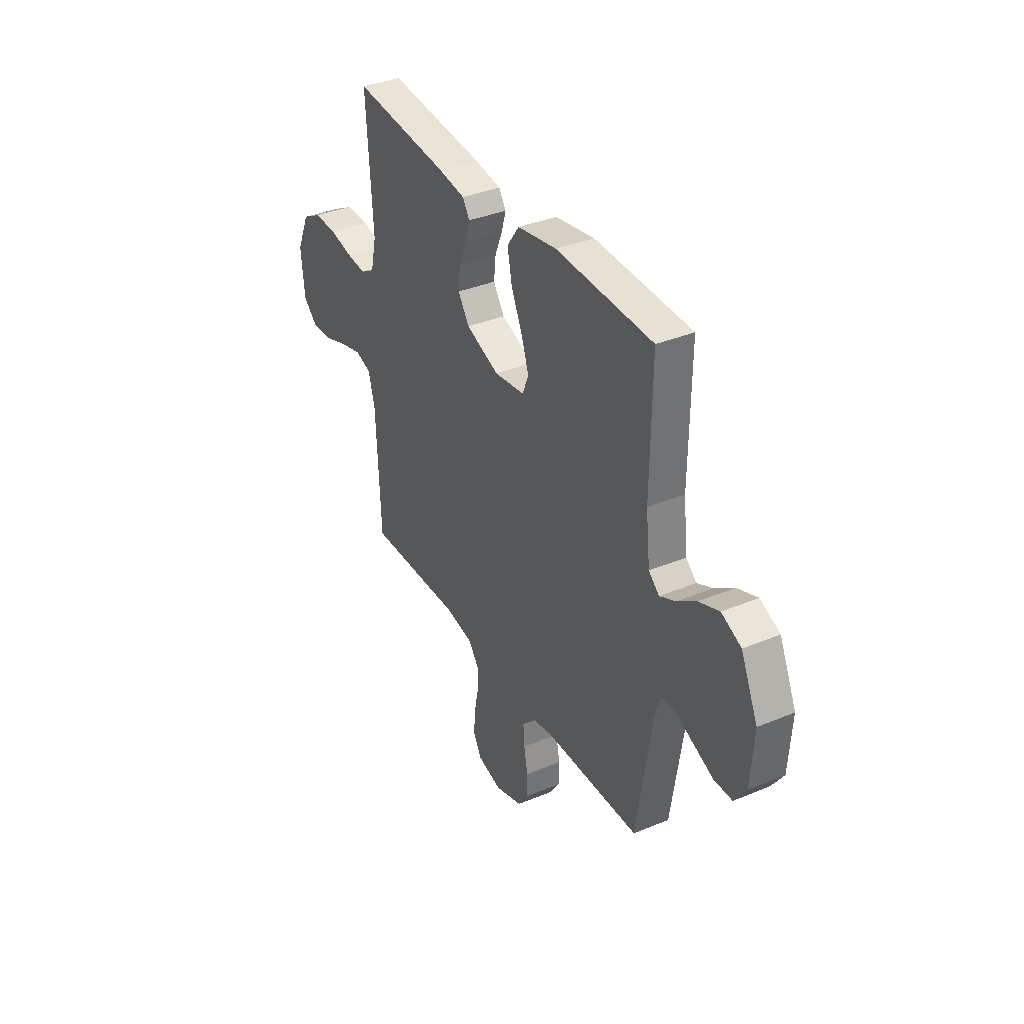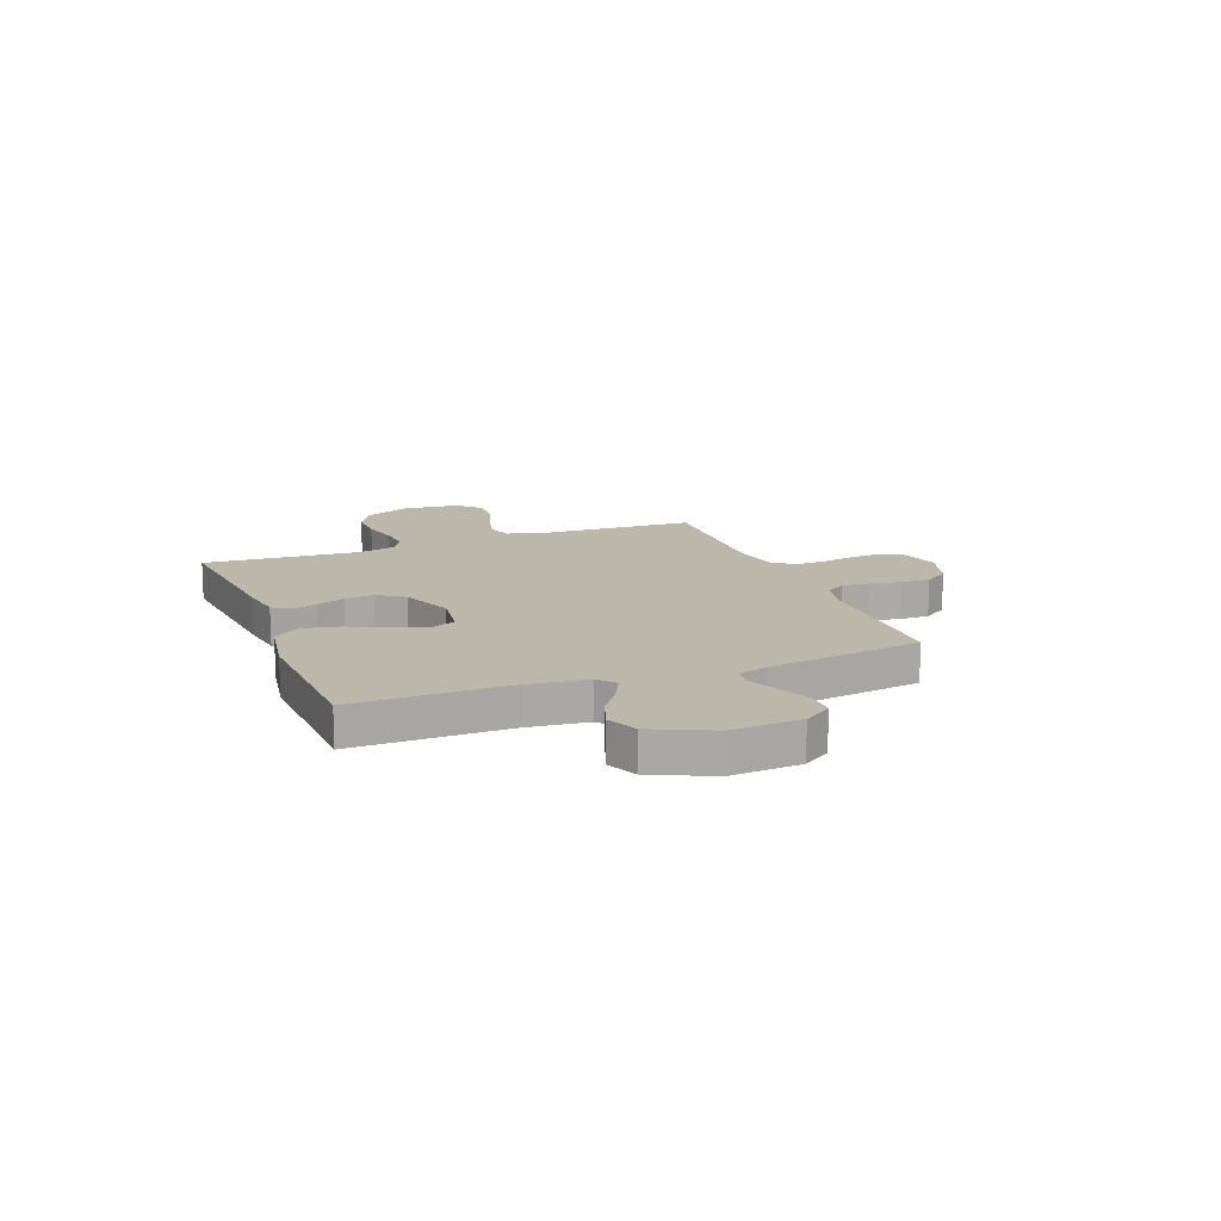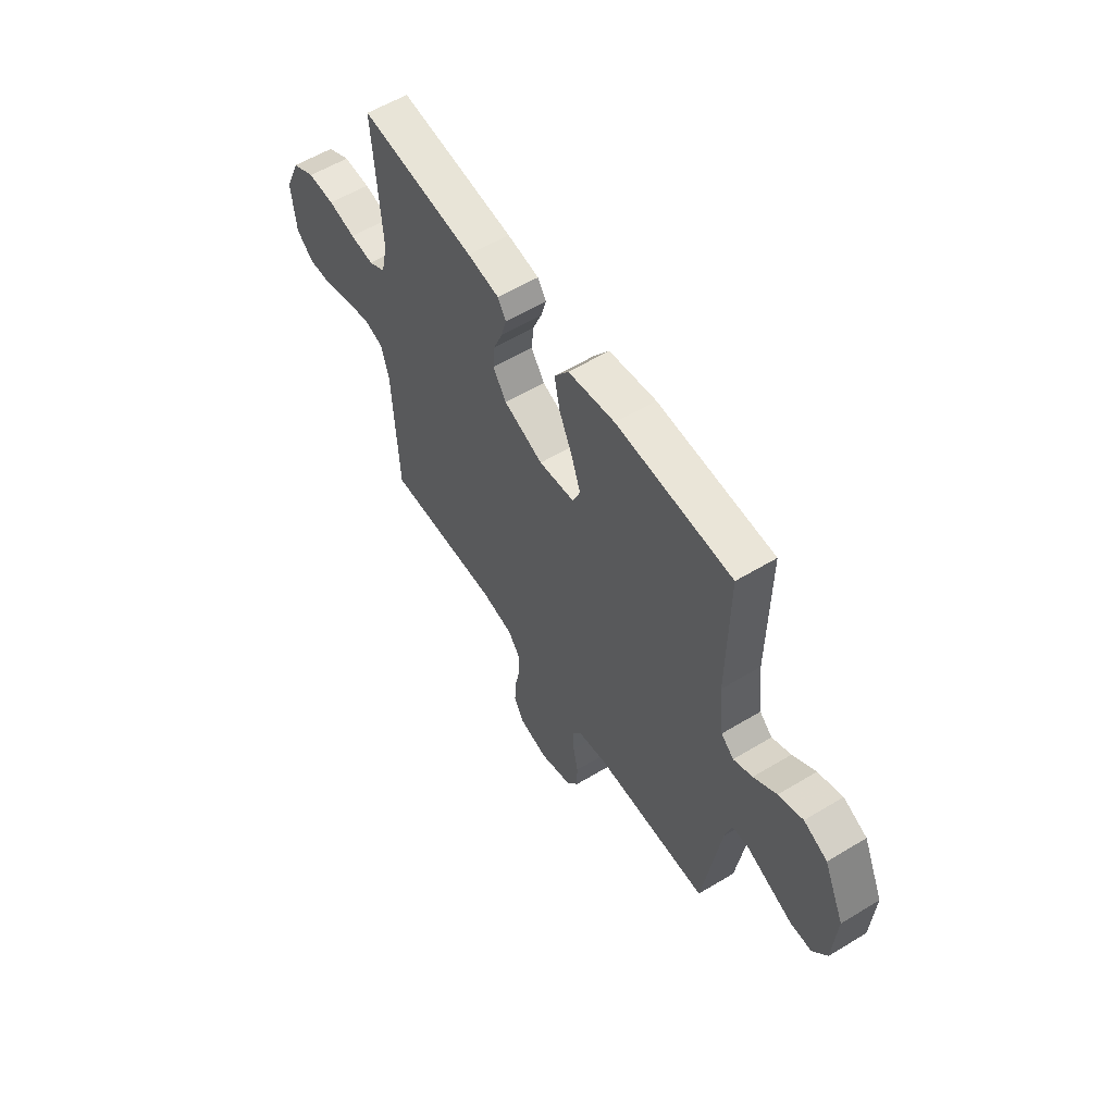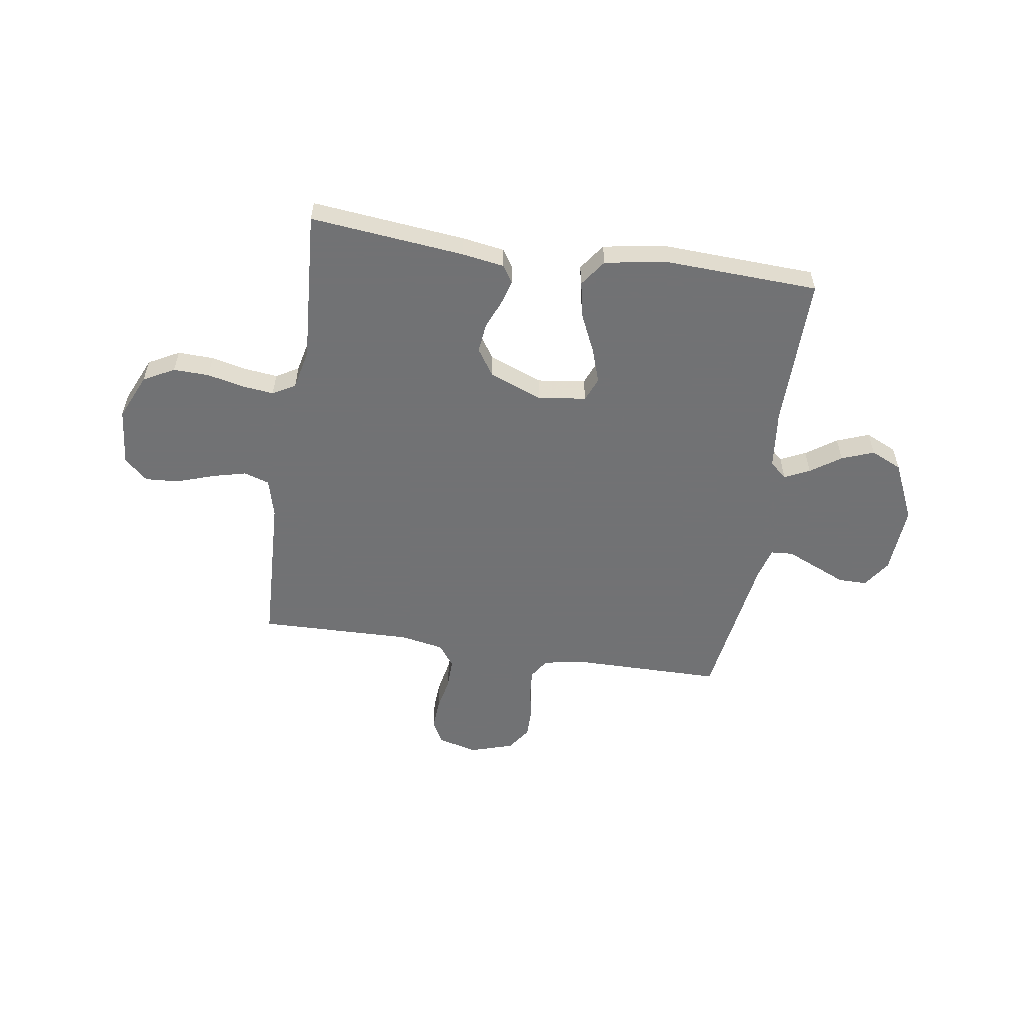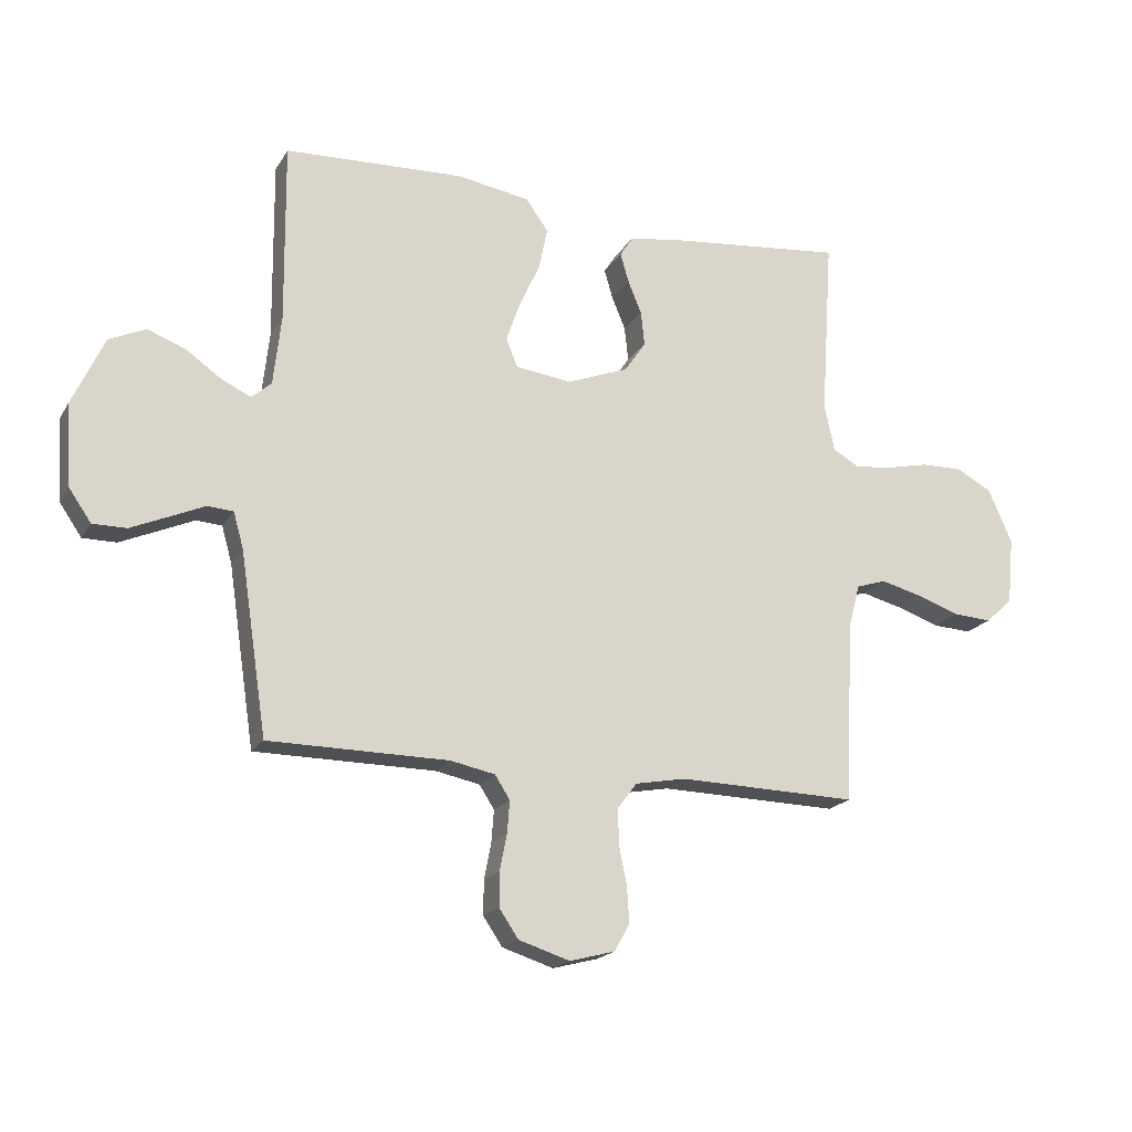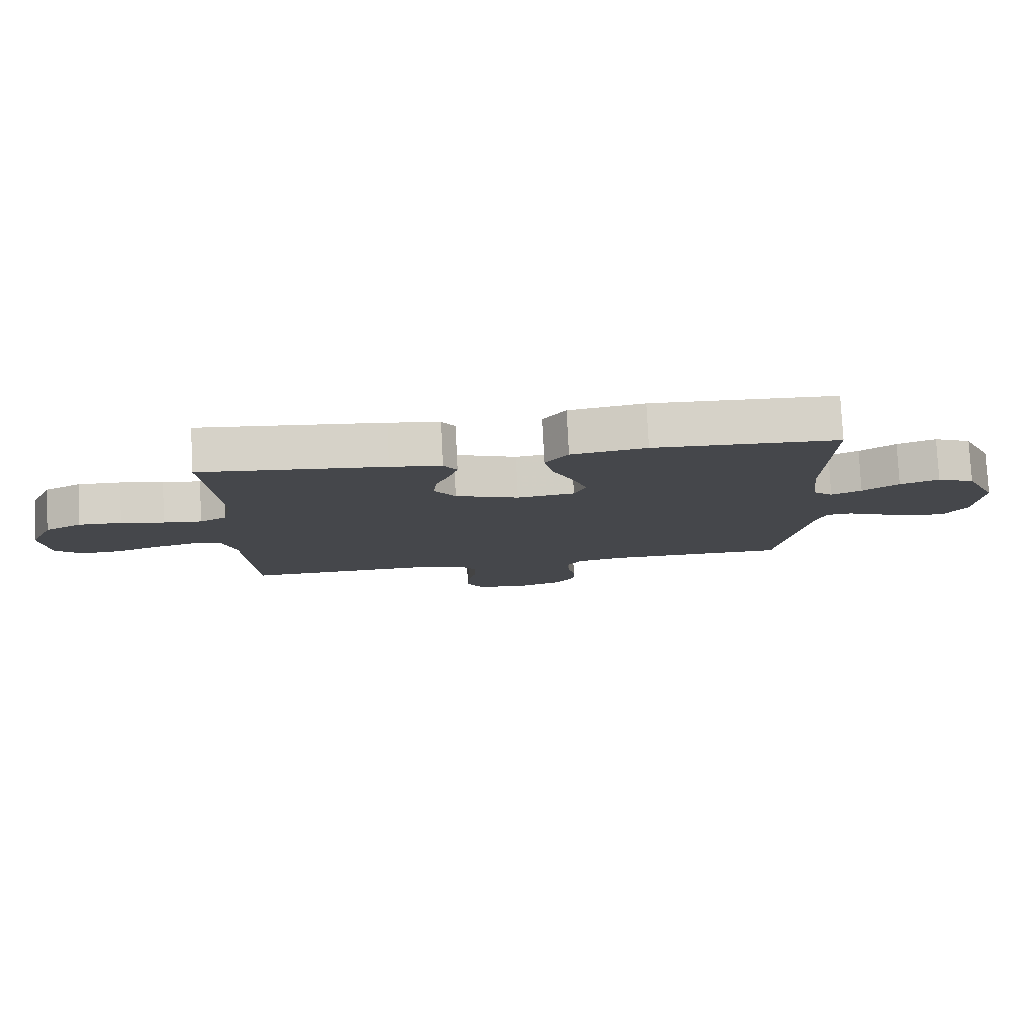
<metadata>
{"format":"obj","ext":"obj","renderer":"f3d","projection":"perspective","resolution":1024,"background":"white","views":[{"elev":36.0,"azim":61.4,"up":"+Z"},{"elev":14.5,"azim":68.9,"up":"+Y"},{"elev":57.5,"azim":57.9,"up":"+Z"},{"elev":-55.6,"azim":-8.7,"up":"+Y"},{"elev":-19.0,"azim":157.8,"up":"+Z"},{"elev":79.3,"azim":-2.9,"up":"+Z"}]}
</metadata>
<code>
v 0.5 0.07 -0.5
v 0.2 0.07 -0.502
v 0.126 0.07 -0.517
v 0.101 0.07 -0.556
v 0.105 0.07 -0.609
v 0.117 0.07 -0.67
v 0.117 0.07 -0.727
v 0.085 0.07 -0.774
v 0 0.07 -0.801
v -0.076 0.07 -0.781
v -0.101 0.07 -0.735
v -0.097 0.07 -0.675
v -0.084 0.07 -0.611
v -0.083 0.07 -0.552
v -0.115 0.07 -0.509
v -0.2 0.07 -0.493
v -0.5 0.07 -0.5
v -0.513 0.07 -0.2
v -0.533 0.07 -0.124
v -0.583 0.07 -0.108
v -0.65 0.07 -0.125
v -0.723 0.07 -0.15
v -0.788 0.07 -0.154
v -0.833 0.07 -0.113
v -0.844 0.07 0
v -0.804 0.07 0.09
v -0.744 0.07 0.122
v -0.674 0.07 0.12
v -0.603 0.07 0.104
v -0.541 0.07 0.097
v -0.497 0.07 0.122
v -0.48 0.07 0.2
v -0.5 0.07 0.5
v -0.2 0.07 0.469
v -0.117 0.07 0.456
v -0.095 0.07 0.422
v -0.109 0.07 0.374
v -0.132 0.07 0.318
v -0.138 0.07 0.261
v -0.103 0.07 0.209
v 0 0.07 0.169
v 0.094 0.07 0.181
v 0.113 0.07 0.228
v 0.09 0.07 0.295
v 0.055 0.07 0.371
v 0.041 0.07 0.441
v 0.078 0.07 0.493
v 0.2 0.07 0.513
v 0.5 0.07 0.5
v 0.497 0.07 0.2
v 0.51 0.07 0.084
v 0.543 0.07 0.055
v 0.592 0.07 0.078
v 0.651 0.07 0.119
v 0.714 0.07 0.143
v 0.775 0.07 0.115
v 0.828 0.07 0
v 0.819 0.07 -0.136
v 0.782 0.07 -0.19
v 0.726 0.07 -0.19
v 0.664 0.07 -0.163
v 0.605 0.07 -0.137
v 0.562 0.07 -0.14
v 0.545 0.07 -0.2
v 0.5 0 -0.5
v 0.2 0 -0.502
v 0.126 0 -0.517
v 0.101 0 -0.556
v 0.105 0 -0.609
v 0.117 0 -0.67
v 0.117 0 -0.727
v 0.085 0 -0.774
v 0 0 -0.801
v -0.076 0 -0.781
v -0.101 0 -0.735
v -0.097 0 -0.675
v -0.084 0 -0.611
v -0.083 0 -0.552
v -0.115 0 -0.509
v -0.2 0 -0.493
v -0.5 0 -0.5
v -0.513 0 -0.2
v -0.533 0 -0.124
v -0.583 0 -0.108
v -0.65 0 -0.125
v -0.723 0 -0.15
v -0.788 0 -0.154
v -0.833 0 -0.113
v -0.844 0 0
v -0.804 0 0.09
v -0.744 0 0.122
v -0.674 0 0.12
v -0.603 0 0.104
v -0.541 0 0.097
v -0.497 0 0.122
v -0.48 0 0.2
v -0.5 0 0.5
v -0.2 0 0.469
v -0.117 0 0.456
v -0.095 0 0.422
v -0.109 0 0.374
v -0.132 0 0.318
v -0.138 0 0.261
v -0.103 0 0.209
v 0 0 0.169
v 0.094 0 0.181
v 0.113 0 0.228
v 0.09 0 0.295
v 0.055 0 0.371
v 0.041 0 0.441
v 0.078 0 0.493
v 0.2 0 0.513
v 0.5 0 0.5
v 0.497 0 0.2
v 0.51 0 0.084
v 0.543 0 0.055
v 0.592 0 0.078
v 0.651 0 0.119
v 0.714 0 0.143
v 0.775 0 0.115
v 0.828 0 0
v 0.819 0 -0.136
v 0.782 0 -0.19
v 0.726 0 -0.19
v 0.664 0 -0.163
v 0.605 0 -0.137
v 0.562 0 -0.14
v 0.545 0 -0.2
f 59 60 61 62
f 57 58 59 62
f 57 62 63
f 56 57 63
f 53 54 55 56
f 52 53 56 63
f 51 52 63 64
f 47 48 49 50
f 47 50 51
f 44 45 46 47
f 43 44 47 51
f 42 43 51 64
f 35 36 37 38
f 33 34 35 38
f 32 33 38 39
f 31 32 39 40
f 26 27 28 29
f 26 29 30
f 25 26 30
f 24 25 30
f 21 22 23 24
f 20 21 24 30
f 19 20 30 31
f 16 17 18
f 15 16 18 19
f 10 11 12 13
f 10 13 14
f 9 10 14
f 8 9 14
f 5 6 7 8
f 4 5 8 14
f 3 4 14 15
f 42 64 1 2
f 41 42 2 3
f 19 31 40 41
f 3 15 19 41
f 126 125 124 123
f 126 123 122 121
f 127 126 121
f 127 121 120
f 120 119 118 117
f 127 120 117 116
f 128 127 116 115
f 114 113 112 111
f 115 114 111
f 111 110 109 108
f 115 111 108 107
f 128 115 107 106
f 102 101 100 99
f 102 99 98 97
f 103 102 97 96
f 104 103 96 95
f 93 92 91 90
f 94 93 90
f 94 90 89
f 94 89 88
f 88 87 86 85
f 94 88 85 84
f 95 94 84 83
f 82 81 80
f 83 82 80 79
f 77 76 75 74
f 78 77 74
f 78 74 73
f 78 73 72
f 72 71 70 69
f 78 72 69 68
f 79 78 68 67
f 66 65 128 106
f 67 66 106 105
f 105 104 95 83
f 105 83 79 67
f 1 65 66 2
f 2 66 67 3
f 3 67 68 4
f 4 68 69 5
f 5 69 70 6
f 6 70 71 7
f 7 71 72 8
f 8 72 73 9
f 9 73 74 10
f 10 74 75 11
f 11 75 76 12
f 12 76 77 13
f 13 77 78 14
f 14 78 79 15
f 15 79 80 16
f 16 80 81 17
f 17 81 82 18
f 18 82 83 19
f 19 83 84 20
f 20 84 85 21
f 21 85 86 22
f 22 86 87 23
f 23 87 88 24
f 24 88 89 25
f 25 89 90 26
f 26 90 91 27
f 27 91 92 28
f 28 92 93 29
f 29 93 94 30
f 30 94 95 31
f 31 95 96 32
f 32 96 97 33
f 33 97 98 34
f 34 98 99 35
f 35 99 100 36
f 36 100 101 37
f 37 101 102 38
f 38 102 103 39
f 39 103 104 40
f 40 104 105 41
f 41 105 106 42
f 42 106 107 43
f 43 107 108 44
f 44 108 109 45
f 45 109 110 46
f 46 110 111 47
f 47 111 112 48
f 48 112 113 49
f 49 113 114 50
f 50 114 115 51
f 51 115 116 52
f 52 116 117 53
f 53 117 118 54
f 54 118 119 55
f 55 119 120 56
f 56 120 121 57
f 57 121 122 58
f 58 122 123 59
f 59 123 124 60
f 60 124 125 61
f 61 125 126 62
f 62 126 127 63
f 63 127 128 64
f 64 128 65 1

</code>
